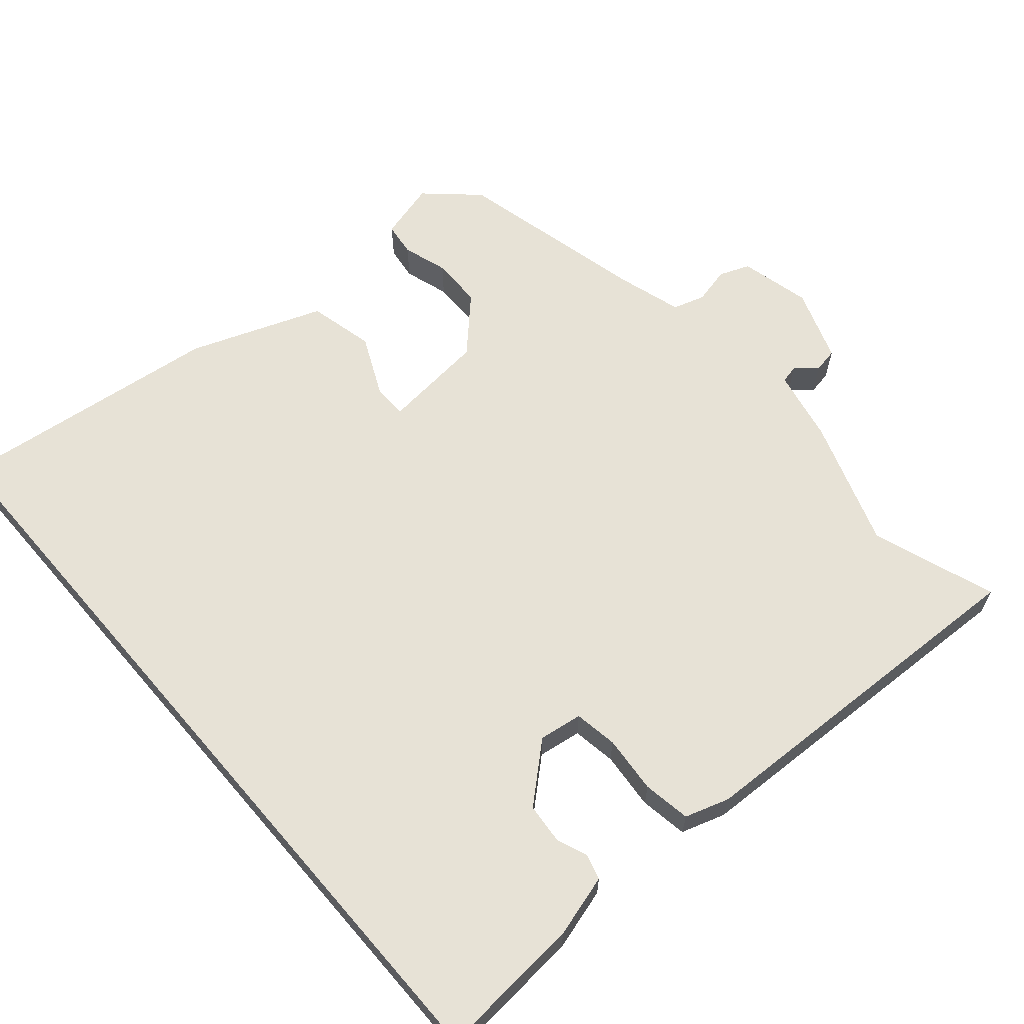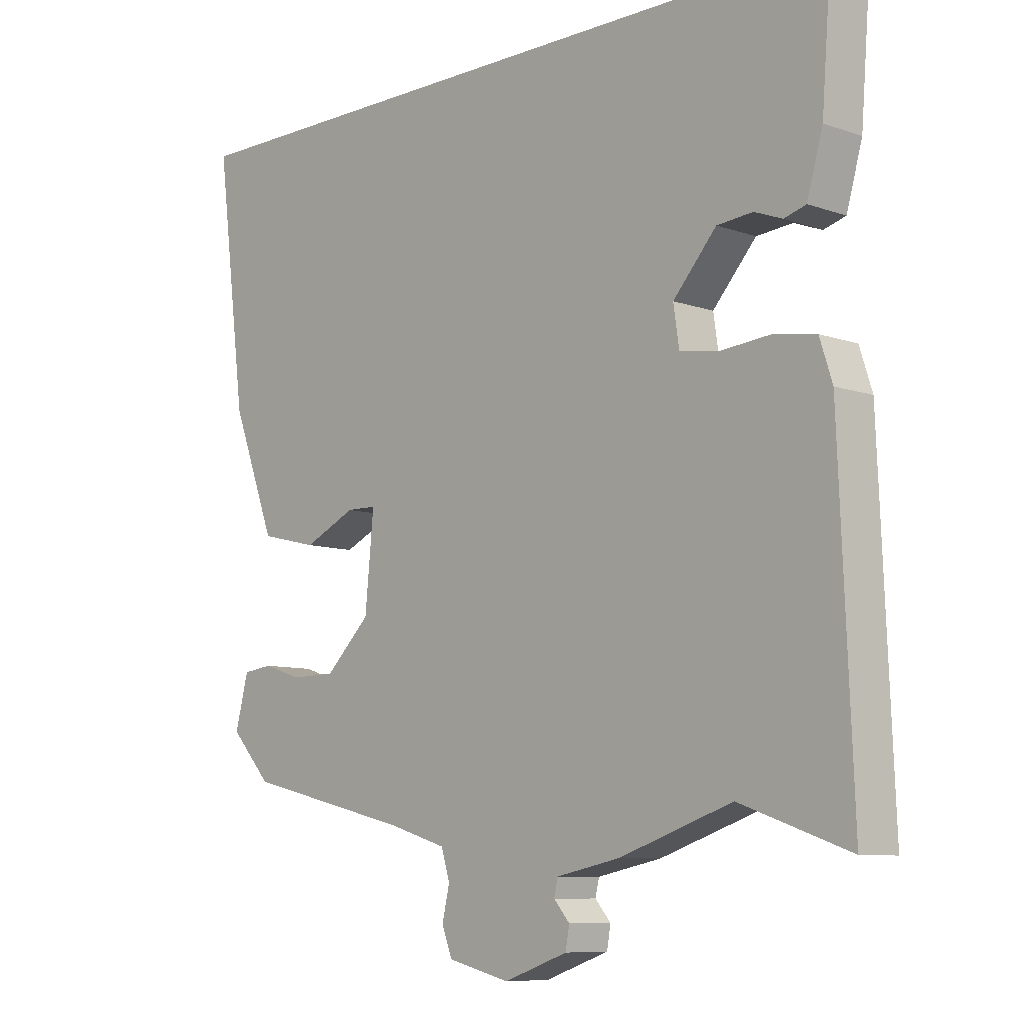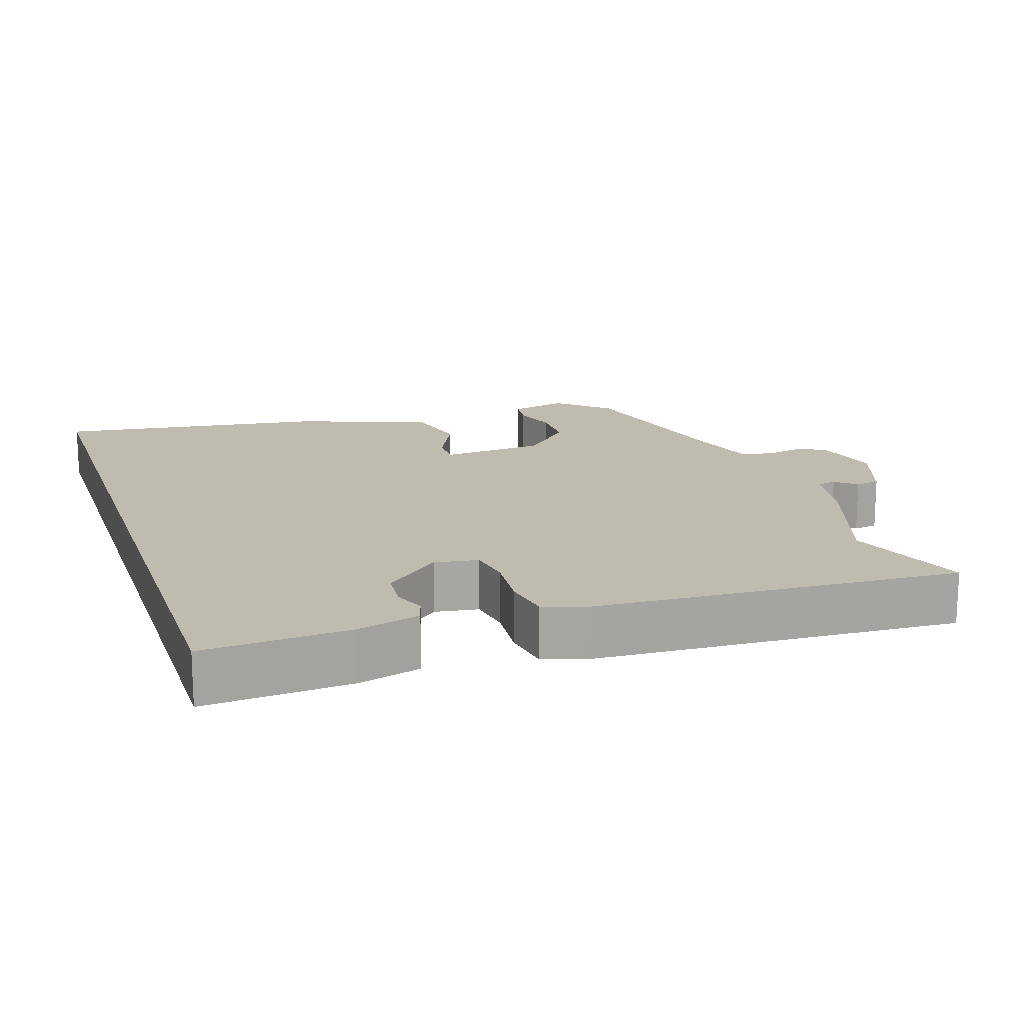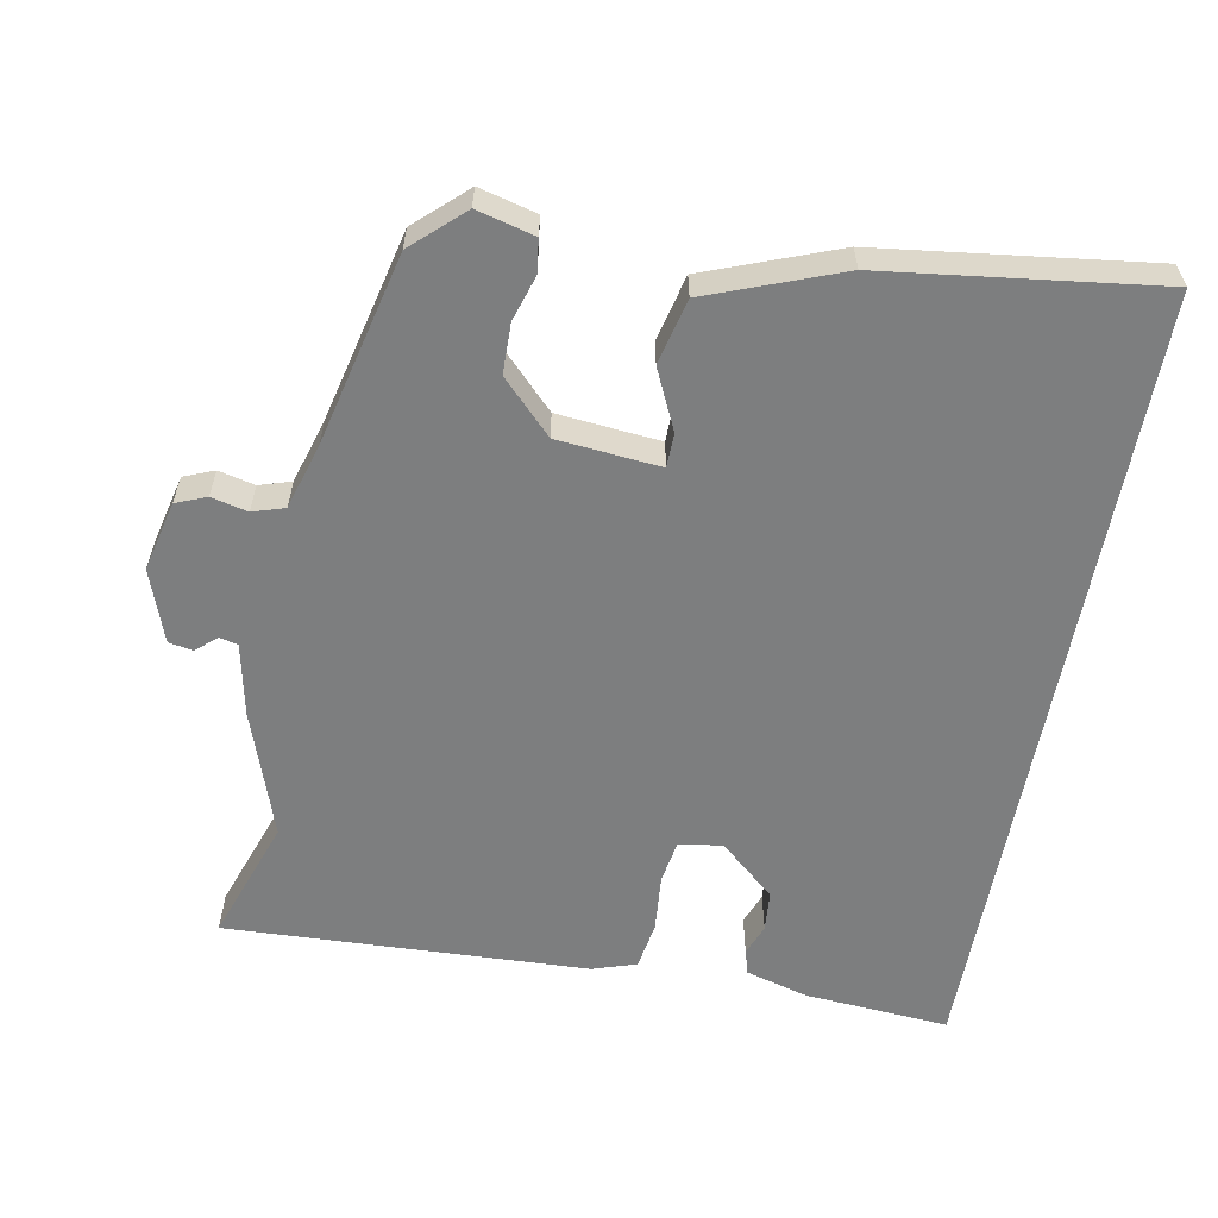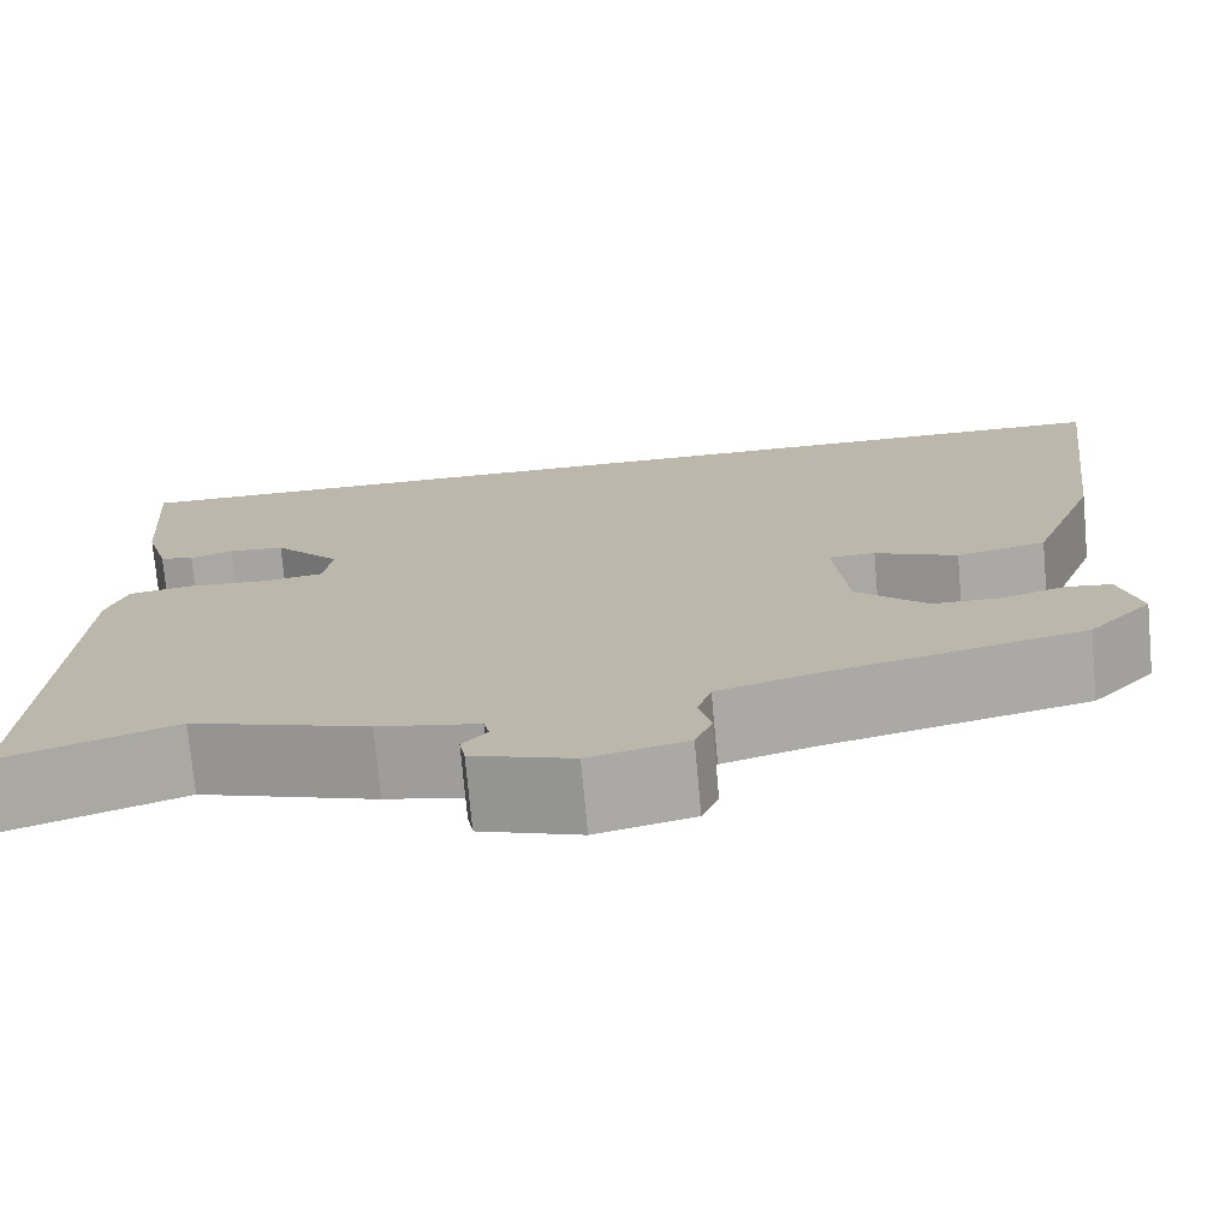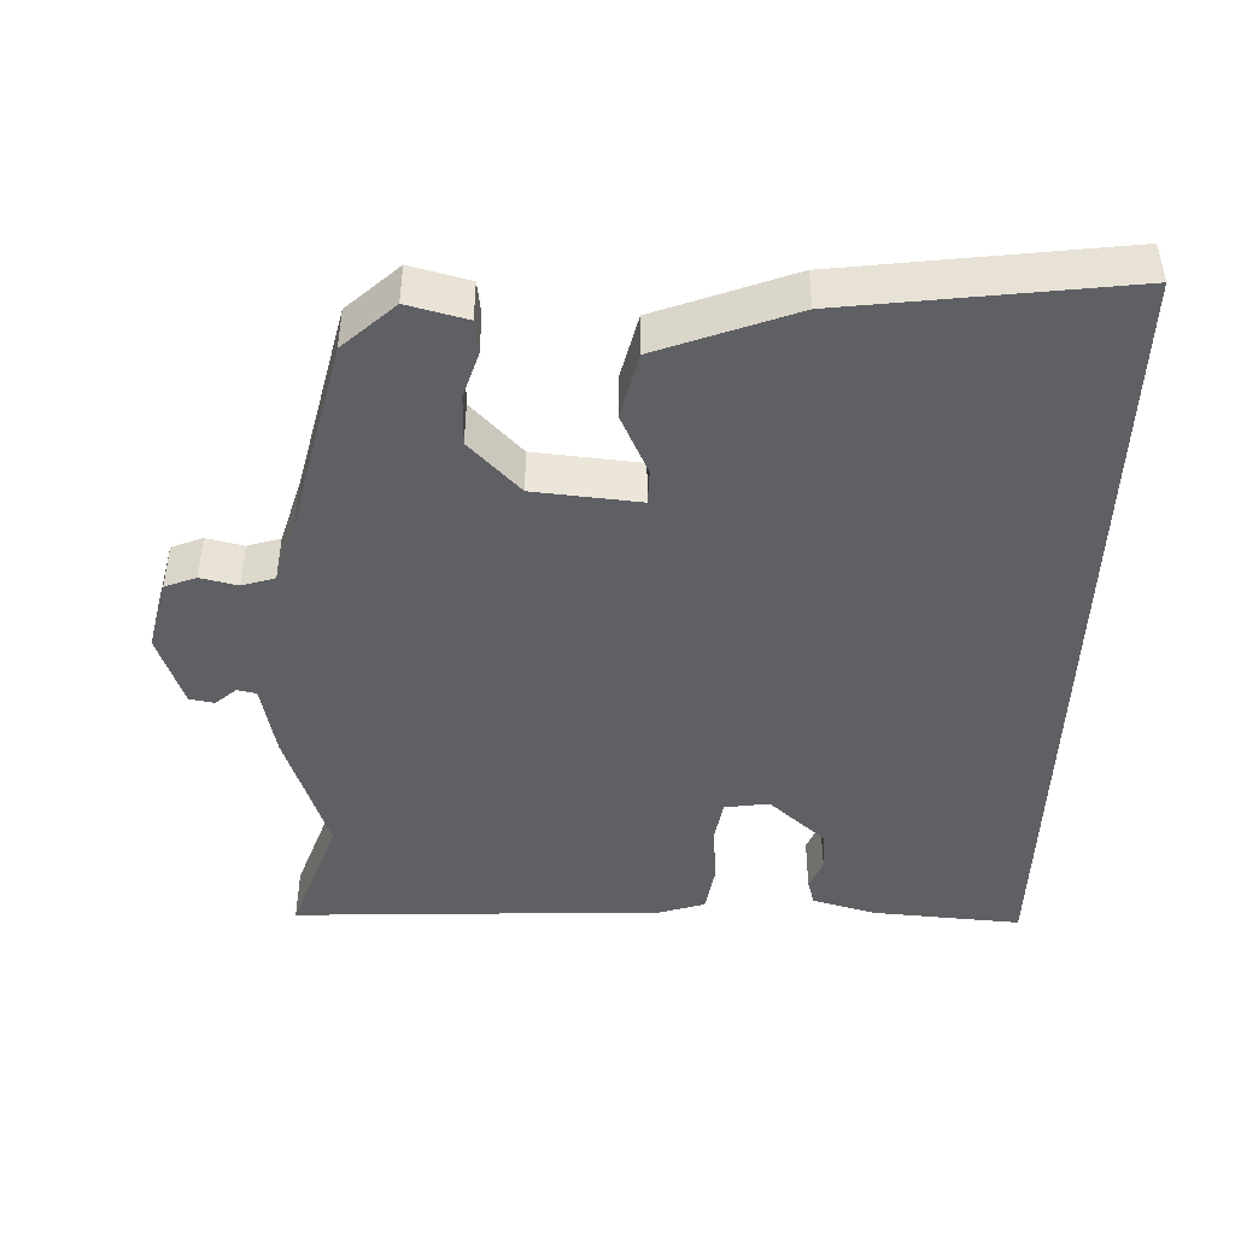
<metadata>
{"format":"obj","ext":"obj","renderer":"f3d","projection":"perspective","resolution":1024,"background":"white","views":[{"elev":63.6,"azim":49.2,"up":"+Y"},{"elev":-8.6,"azim":46.5,"up":"+Z"},{"elev":16.2,"azim":71.9,"up":"+Y"},{"elev":-59.3,"azim":-100.4,"up":"+Y"},{"elev":-74.6,"azim":-174.8,"up":"+Z"},{"elev":-44.7,"azim":-91.7,"up":"+Y"}]}
</metadata>
<code>
v 0.544 0.07 -0.515
v 0.37 0.07 -0.454
v 0.191 0.07 -0.515
v 0.089 0.07 -0.536
v 0.083 0.07 -0.562
v 0.108 0.07 -0.591
v 0.102 0.07 -0.625
v 0 0.07 -0.661
v -0.099 0.07 -0.637
v -0.116 0.07 -0.594
v -0.104 0.07 -0.543
v -0.118 0.07 -0.498
v -0.211 0.07 -0.47
v -0.479 0.07 -0.406
v -0.544 0.07 -0.335
v -0.523 0.07 -0.254
v -0.476 0.07 -0.248
v -0.413 0.07 -0.268
v -0.342 0.07 -0.267
v -0.27 0.07 -0.197
v -0.256 0.07 -0.052
v -0.304 0.07 -0.051
v -0.388 0.07 -0.09
v -0.48 0.07 -0.068
v -0.55 0.07 0.118
v -0.598 0.07 0.5
v 0.531 0.07 0.5
v 0.515 0.07 0.296
v 0.49 0.07 0.208
v 0.455 0.07 0.198
v 0.411 0.07 0.215
v 0.354 0.07 0.21
v 0.285 0.07 0.132
v 0.294 0.07 0.071
v 0.355 0.07 0.061
v 0.436 0.07 0.068
v 0.503 0.07 0.057
v 0.523 0.07 -0.005
v 0.544 0 -0.515
v 0.37 0 -0.454
v 0.191 0 -0.515
v 0.089 0 -0.536
v 0.083 0 -0.562
v 0.108 0 -0.591
v 0.102 0 -0.625
v 0 0 -0.661
v -0.099 0 -0.637
v -0.116 0 -0.594
v -0.104 0 -0.543
v -0.118 0 -0.498
v -0.211 0 -0.47
v -0.479 0 -0.406
v -0.544 0 -0.335
v -0.523 0 -0.254
v -0.476 0 -0.248
v -0.413 0 -0.268
v -0.342 0 -0.267
v -0.27 0 -0.197
v -0.256 0 -0.052
v -0.304 0 -0.051
v -0.388 0 -0.09
v -0.48 0 -0.068
v -0.55 0 0.118
v -0.598 0 0.5
v 0.531 0 0.5
v 0.515 0 0.296
v 0.49 0 0.208
v 0.455 0 0.198
v 0.411 0 0.215
v 0.354 0 0.21
v 0.285 0 0.132
v 0.294 0 0.071
v 0.355 0 0.061
v 0.436 0 0.068
v 0.503 0 0.057
v 0.523 0 -0.005
f 35 36 37 38
f 34 35 38 1
f 28 29 30 31
f 28 31 32
f 27 28 32
f 26 27 32 33
f 22 23 24 25
f 21 22 25 26
f 15 16 17 18
f 13 14 15 18
f 12 13 18 19
f 8 9 10 11
f 8 11 12
f 5 6 7 8
f 4 5 8 12
f 2 3 4 12
f 34 1 2
f 21 26 33 34
f 20 21 34 2
f 2 12 19 20
f 76 75 74 73
f 39 76 73 72
f 69 68 67 66
f 70 69 66
f 70 66 65
f 71 70 65 64
f 63 62 61 60
f 64 63 60 59
f 56 55 54 53
f 56 53 52 51
f 57 56 51 50
f 49 48 47 46
f 50 49 46
f 46 45 44 43
f 50 46 43 42
f 50 42 41 40
f 40 39 72
f 72 71 64 59
f 40 72 59 58
f 58 57 50 40
f 1 39 40 2
f 2 40 41 3
f 3 41 42 4
f 4 42 43 5
f 5 43 44 6
f 6 44 45 7
f 7 45 46 8
f 8 46 47 9
f 9 47 48 10
f 10 48 49 11
f 11 49 50 12
f 12 50 51 13
f 13 51 52 14
f 14 52 53 15
f 15 53 54 16
f 16 54 55 17
f 17 55 56 18
f 18 56 57 19
f 19 57 58 20
f 20 58 59 21
f 21 59 60 22
f 22 60 61 23
f 23 61 62 24
f 24 62 63 25
f 25 63 64 26
f 26 64 65 27
f 27 65 66 28
f 28 66 67 29
f 29 67 68 30
f 30 68 69 31
f 31 69 70 32
f 32 70 71 33
f 33 71 72 34
f 34 72 73 35
f 35 73 74 36
f 36 74 75 37
f 37 75 76 38
f 38 76 39 1

</code>
